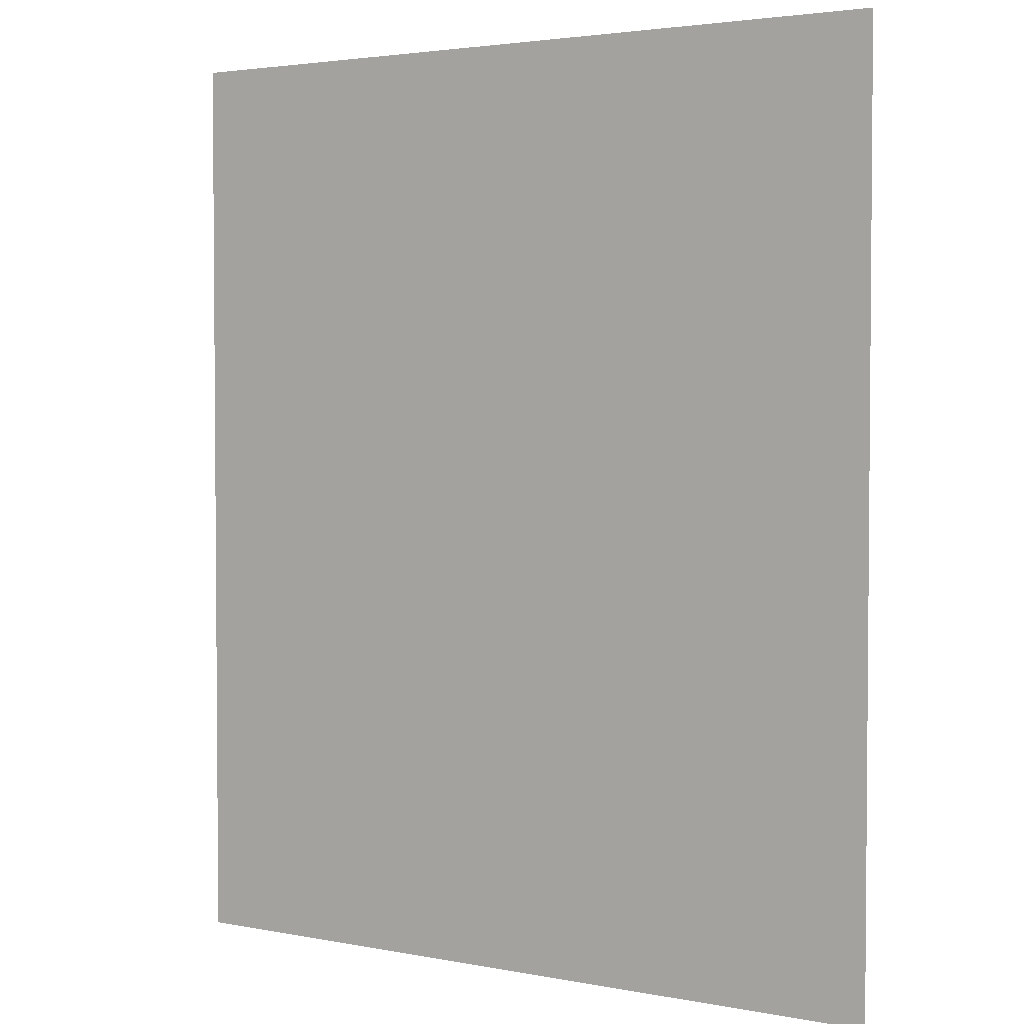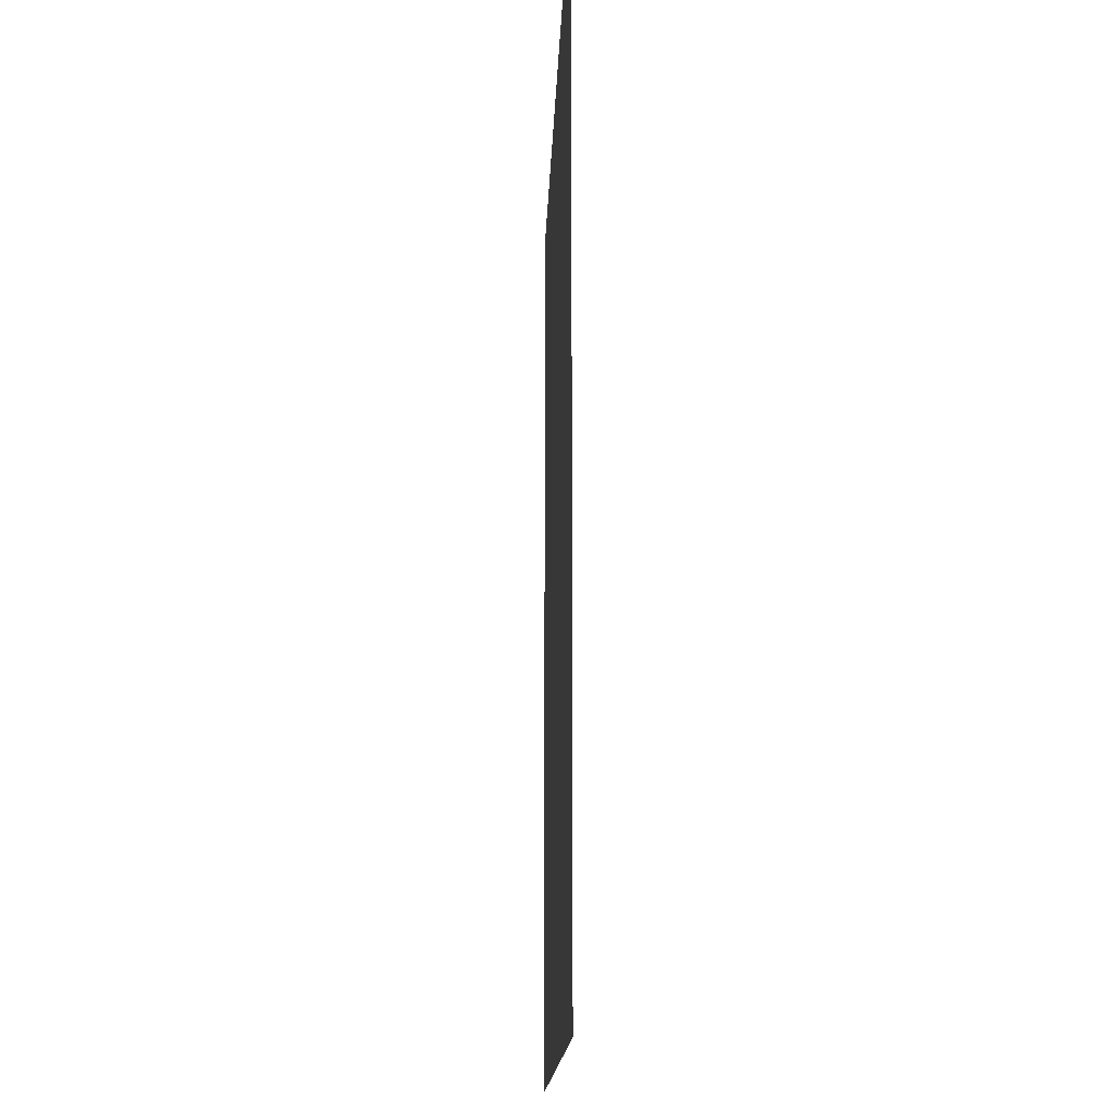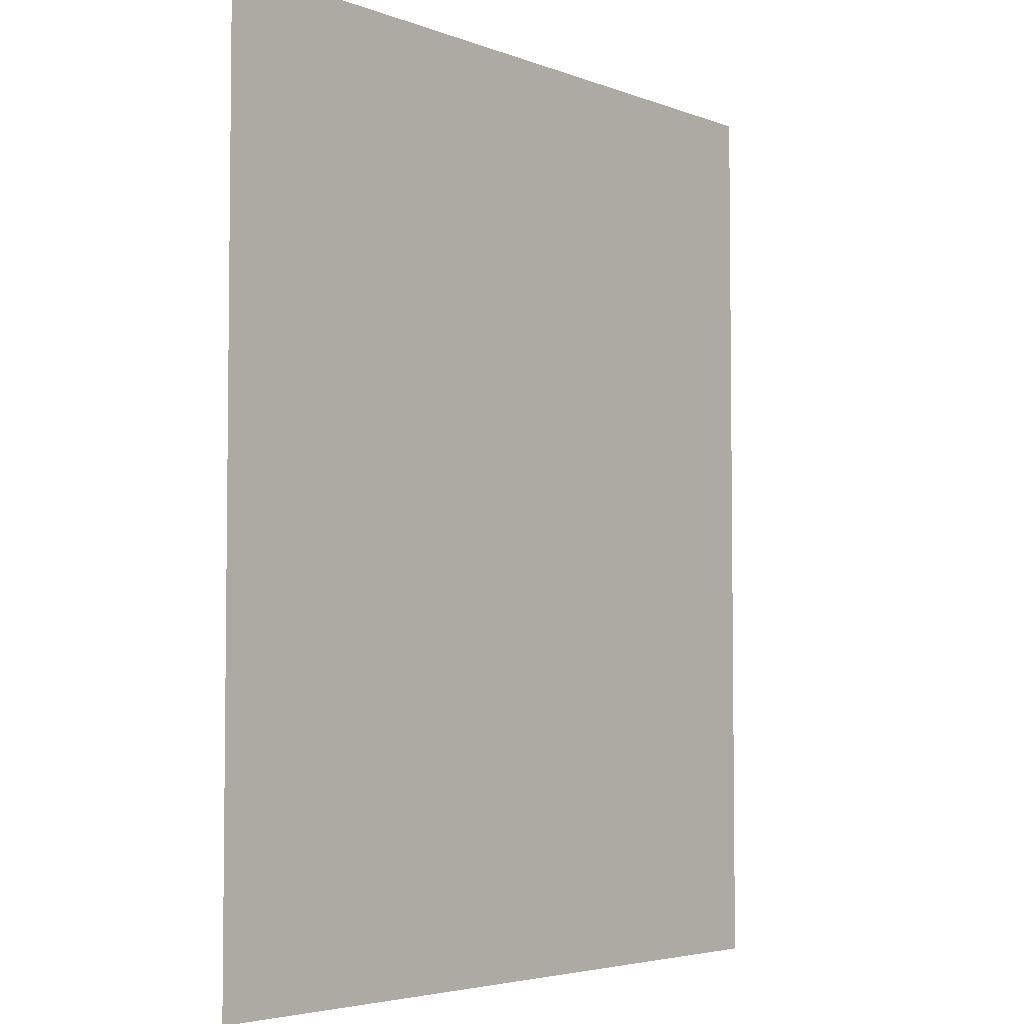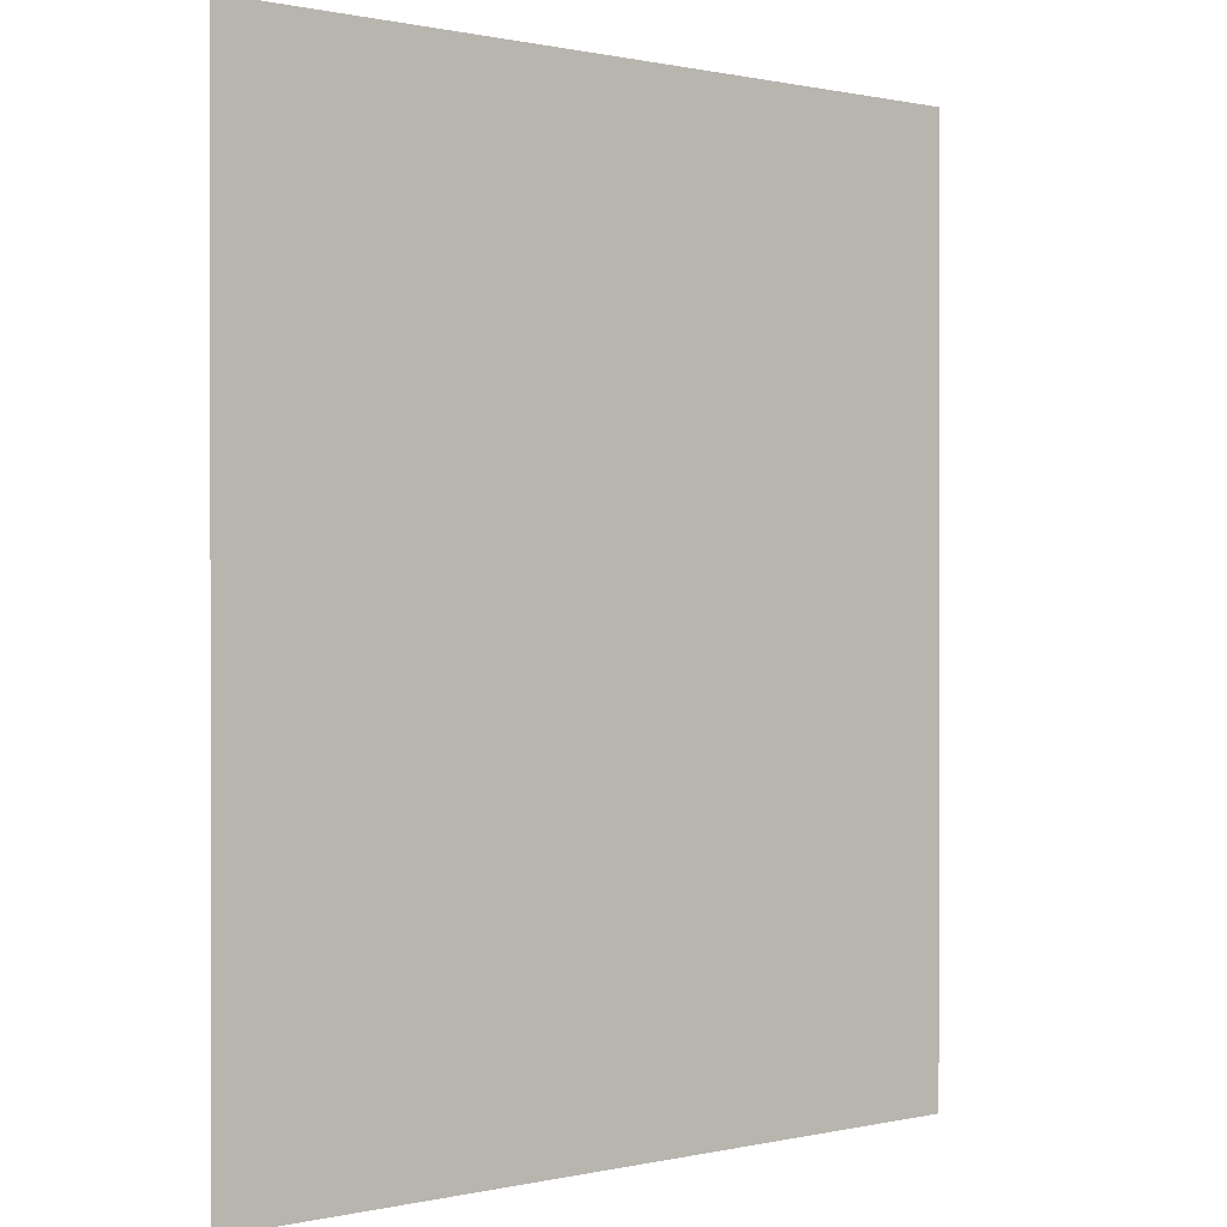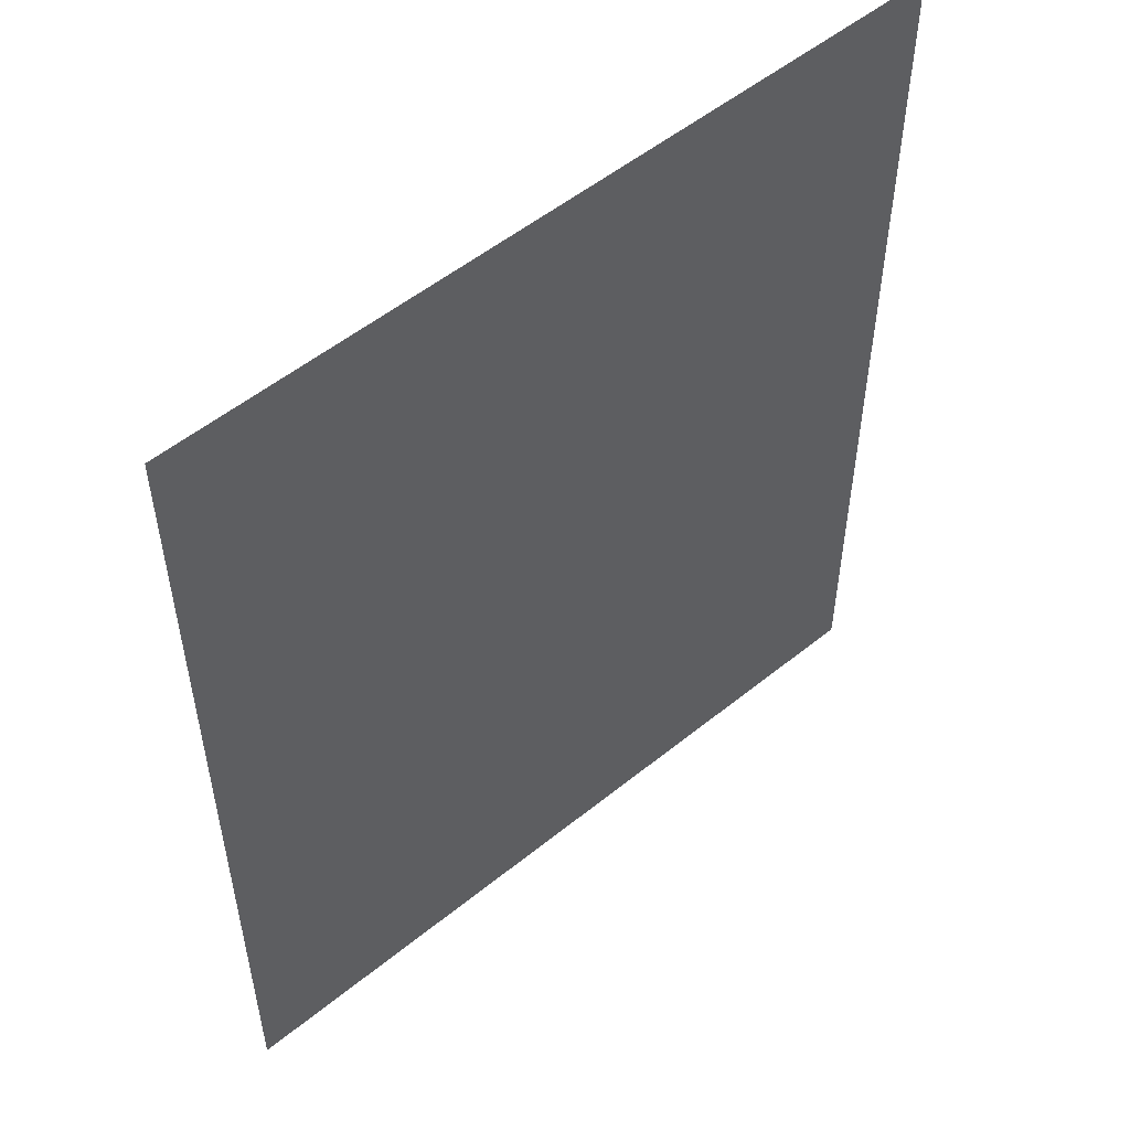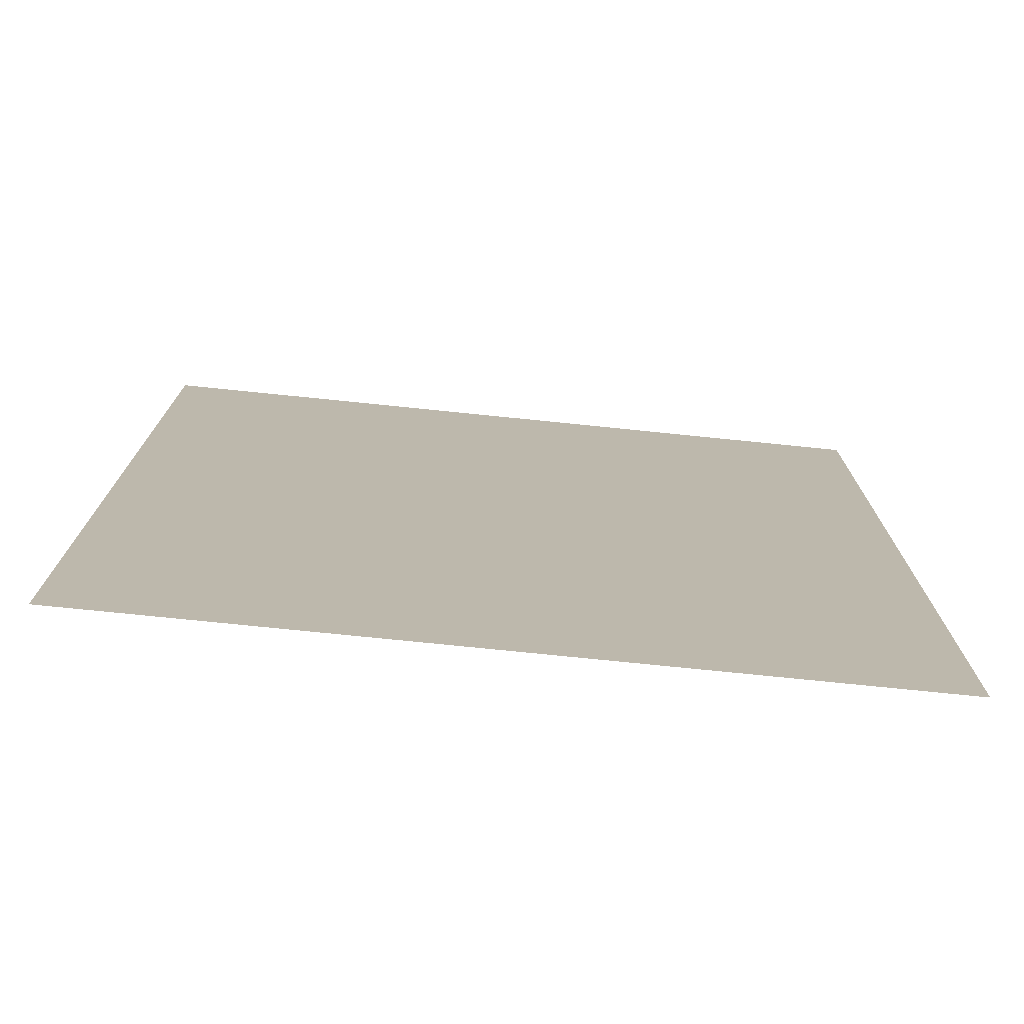
<metadata>
{"format":"obj","ext":"obj","renderer":"f3d","projection":"perspective","resolution":1024,"background":"white","views":[{"elev":3.0,"azim":-146.1,"up":"+Z"},{"elev":-14.8,"azim":88.2,"up":"+Z"},{"elev":-4.3,"azim":-50.5,"up":"+Z"},{"elev":0.5,"azim":140.4,"up":"+Z"},{"elev":53.5,"azim":139.2,"up":"+Z"},{"elev":-76.0,"azim":-5.8,"up":"+Z"}]}
</metadata>
<code>
o Plane.001_Plane.002
v 11.32 -0.2581 13.42
v 11.32 -0.2581 -13.17
v -11.03 -0.2581 13.42
v -11.03 -0.2581 -13.17
f 2 3 1
f 2 4 3

</code>
